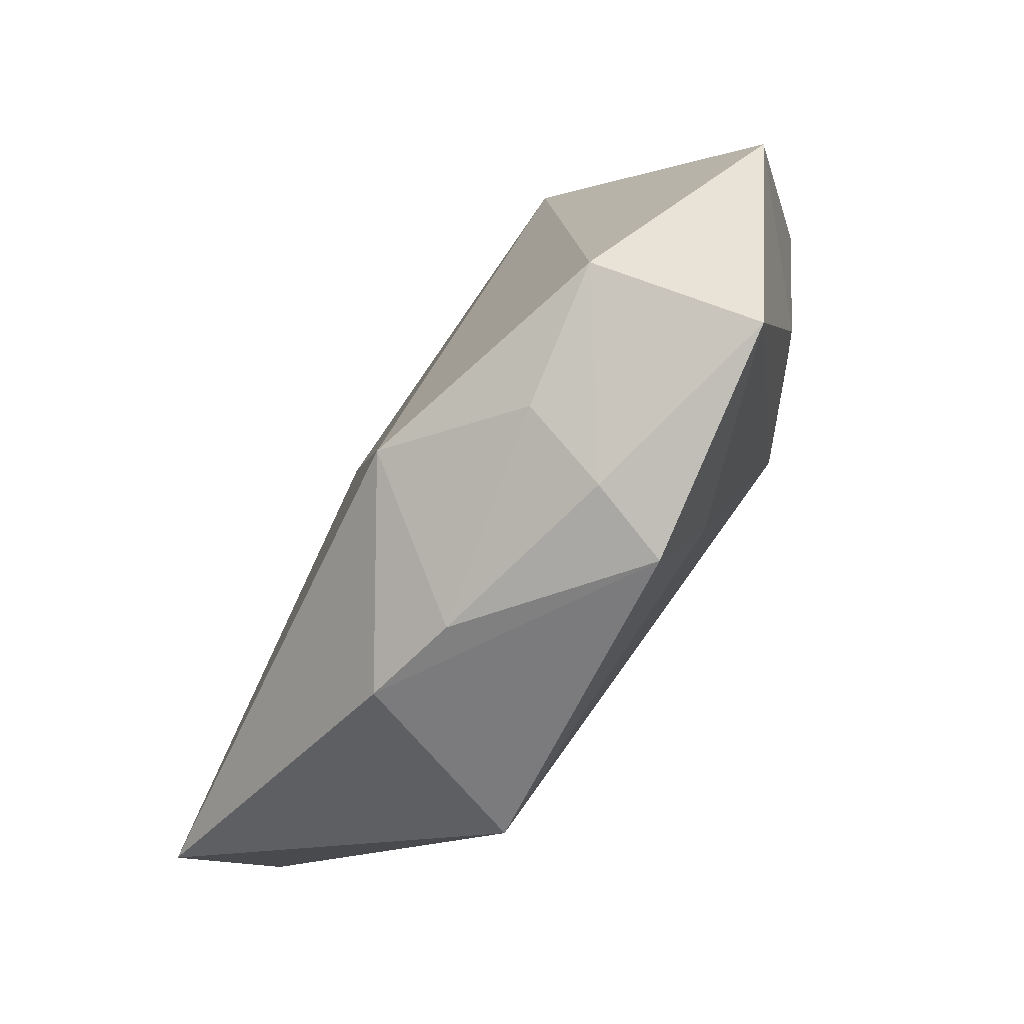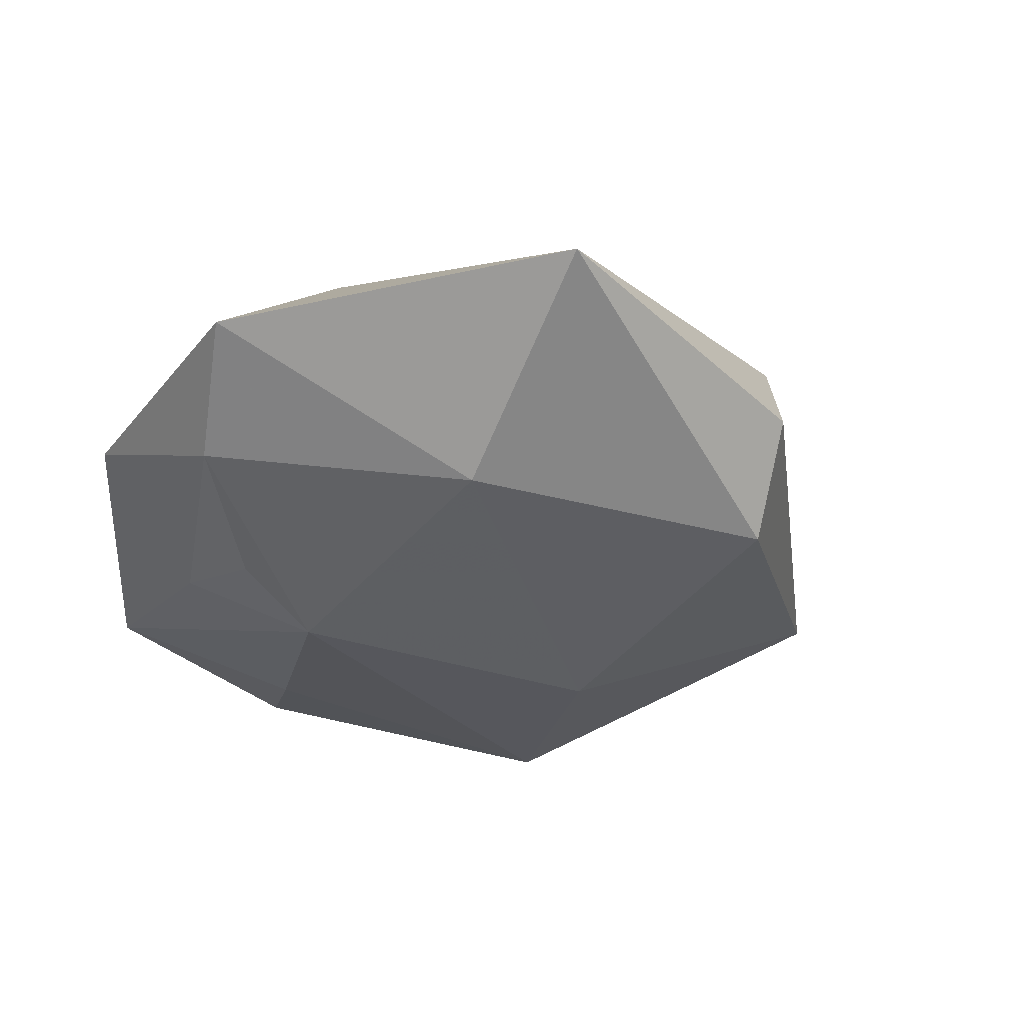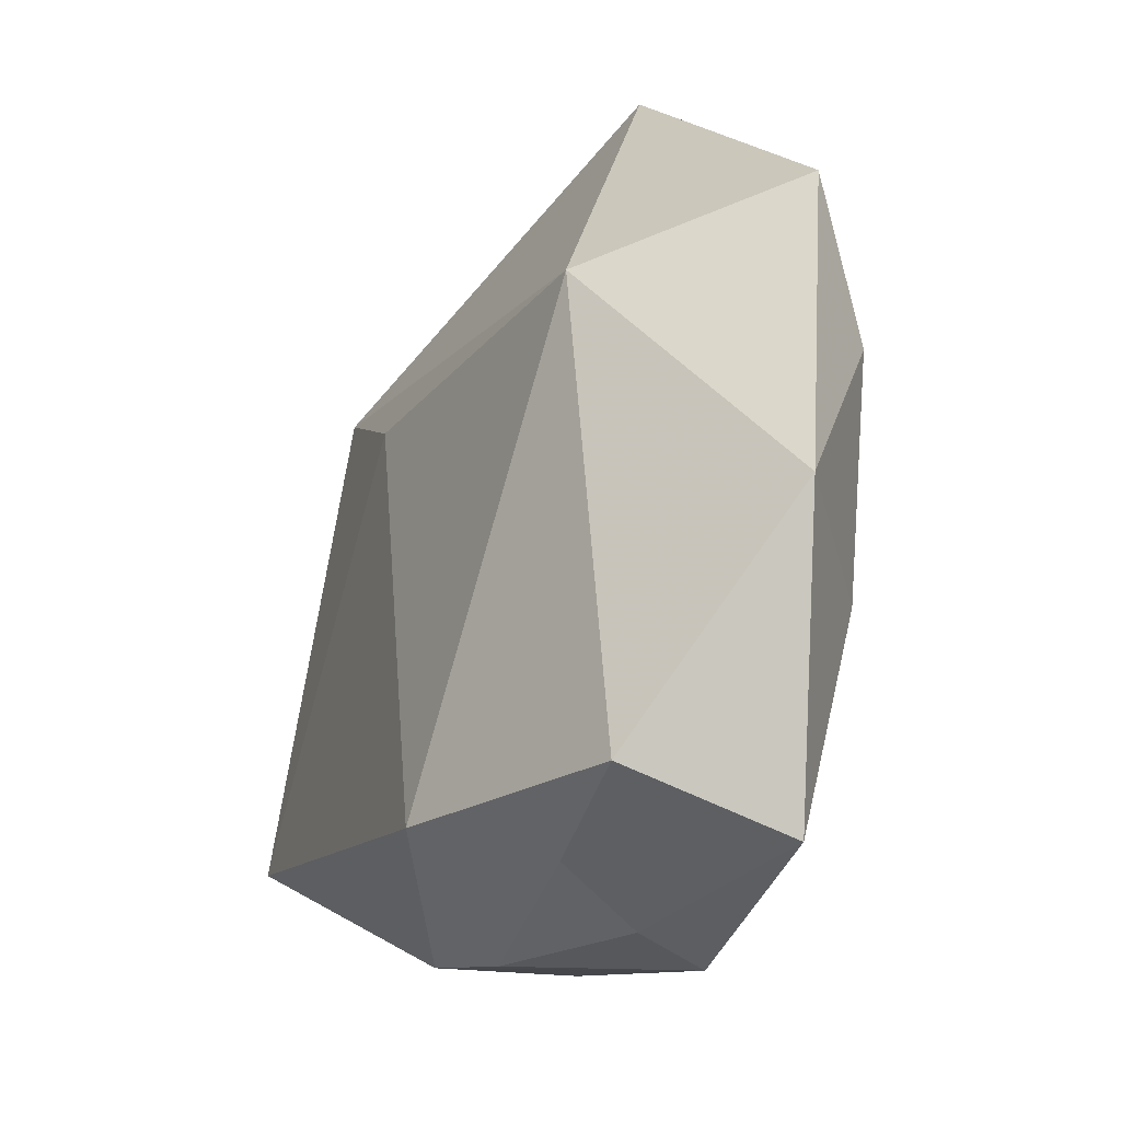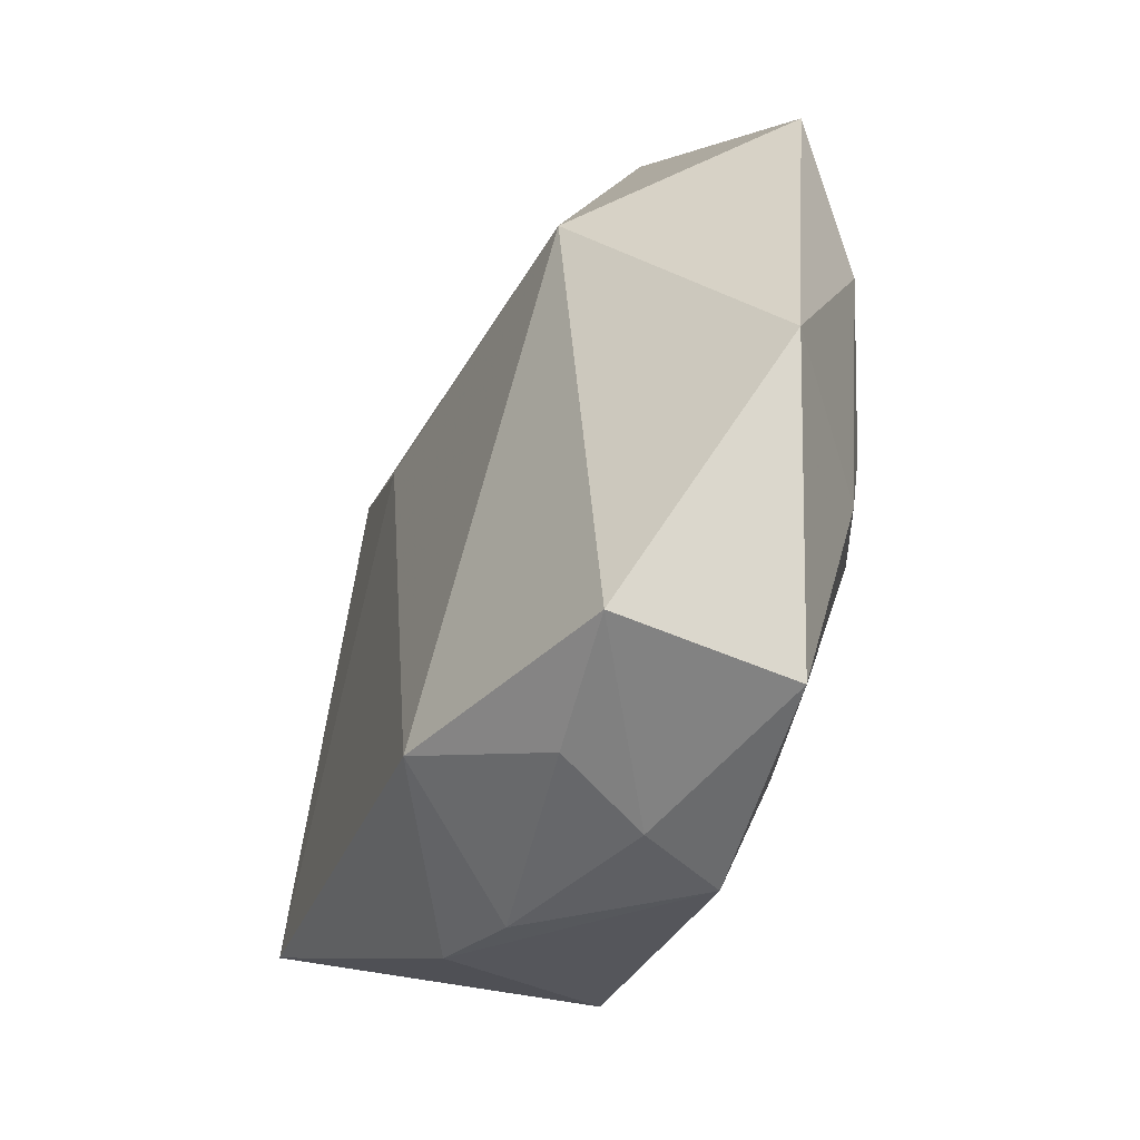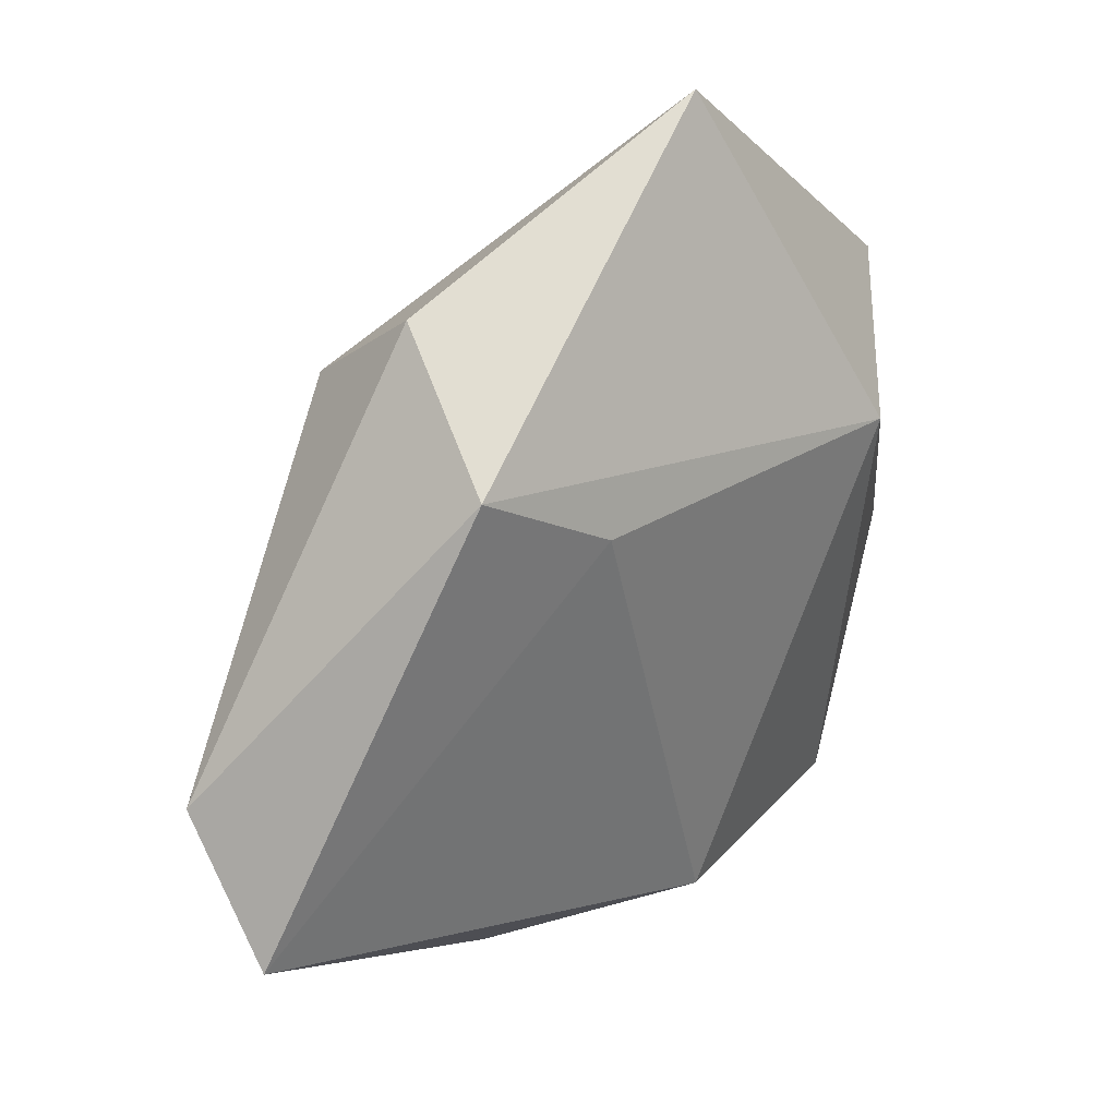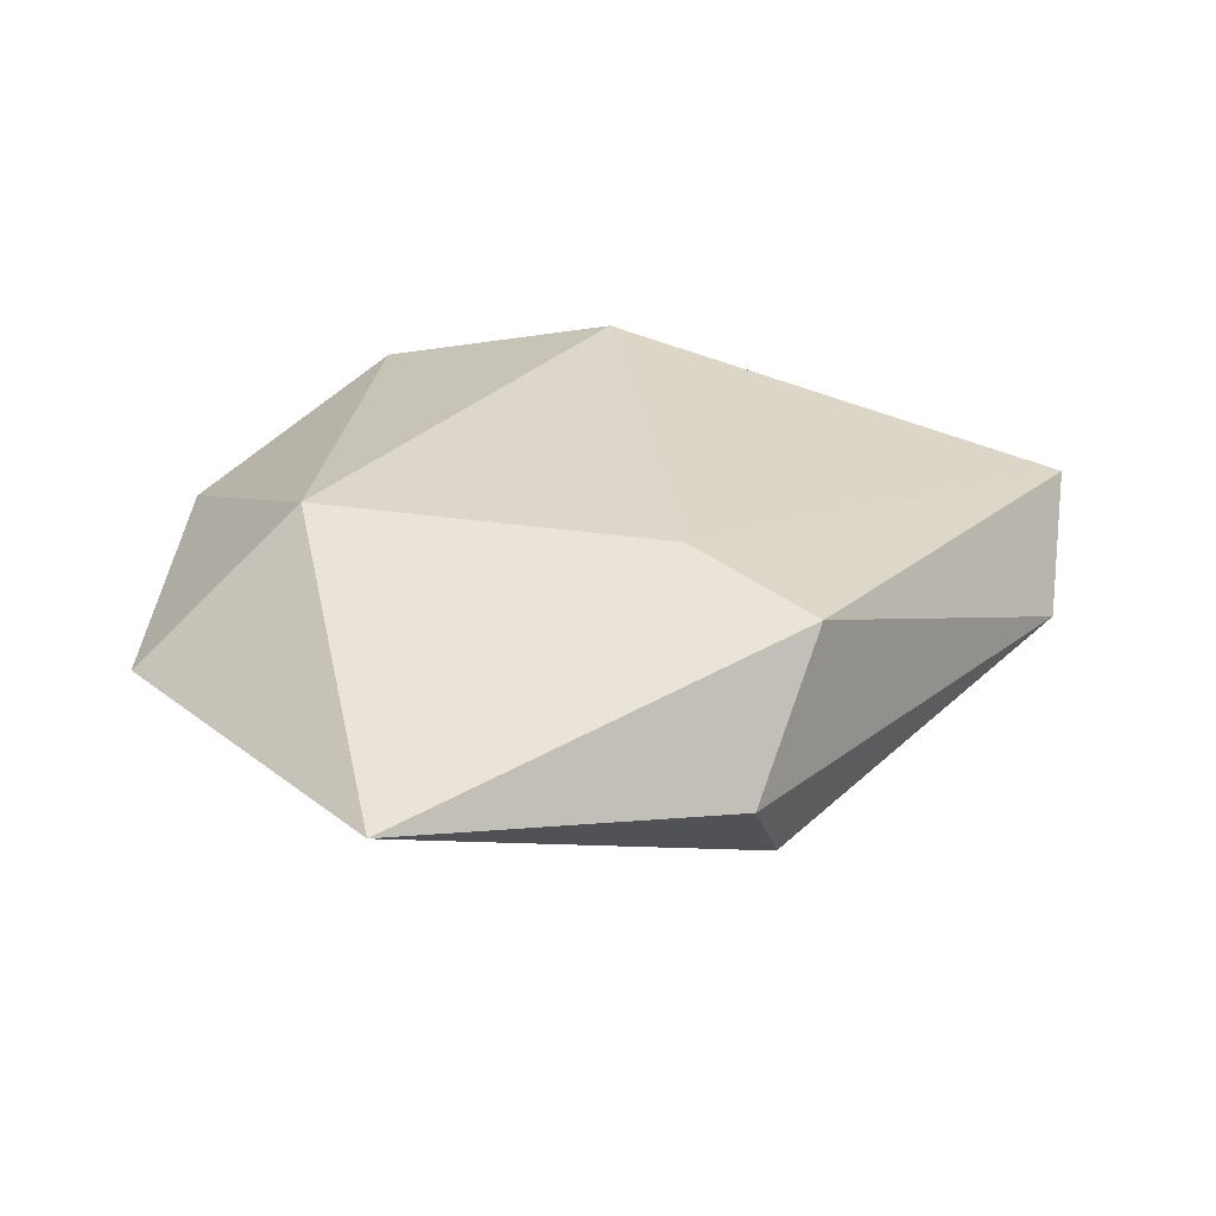
<metadata>
{"format":"obj","ext":"obj","renderer":"f3d","projection":"perspective","resolution":1024,"background":"white","views":[{"elev":-79.2,"azim":54.8,"up":"+Y"},{"elev":-34.2,"azim":151.1,"up":"+Z"},{"elev":-30.8,"azim":60.2,"up":"+Y"},{"elev":-46.7,"azim":62.9,"up":"+Y"},{"elev":36.8,"azim":-44.7,"up":"+Y"},{"elev":28.5,"azim":-174.9,"up":"+Z"}]}
</metadata>
<code>
v 0.03104 -0.01452 -0.0105
v -0.01179 0.01991 0.01534
v 0.02811 -0.003674 -0.01363
v 0.03089 -0.03857 -0.00409
v 0.04341 0.02183 -0.0005734
v 0.01233 -0.03585 0.008431
v -0.0198 0.03905 -0.002698
v -0.0504 -0.0131 0.008939
v 0.01152 -0.02976 -0.01248
v -0.02531 0.02937 0.01266
v -0.01872 -0.03396 0.00448
v 0.02599 -0.03279 0.01137
v -0.008869 -0.03694 0.002895
v -0.02413 -0.02913 -0.01441
v -0.02176 0.02986 -0.01296
v 0.01445 0.0507 0.0001633
v -0.04952 -0.0001863 -0.00188
v -0.0001518 -0.0297 0.01718
v 0.04438 -0.01193 0.002482
v 0.03847 0.007793 -0.008065
v 0.01053 -0.03996 -0.000388
v -0.01731 -0.003689 -0.01775
v 0.01843 -0.006594 -0.01797
v 0.01367 0.02597 -0.0142
v 0.02642 0.01561 0.01588
v 0.008161 -0.04096 -0.008845
f 14 23 9
f 9 23 4
f 16 25 5
f 14 9 26
f 26 9 4
f 18 13 6
f 18 8 11
f 11 13 18
f 11 8 14
f 14 26 11
f 11 26 13
f 10 25 16
f 16 7 10
f 14 8 17
f 8 10 17
f 17 10 7
f 16 5 24
f 23 24 20
f 20 24 5
f 12 25 18
f 18 6 12
f 13 26 21
f 21 6 13
f 21 26 4
f 4 12 21
f 21 12 6
f 18 25 2
f 25 10 2
f 2 8 18
f 2 10 8
f 15 17 7
f 15 7 16
f 16 24 15
f 4 23 1
f 25 12 19
f 19 5 25
f 19 12 4
f 19 20 5
f 4 1 19
f 19 1 20
f 22 23 14
f 14 17 22
f 17 15 22
f 22 24 23
f 22 15 24
f 23 20 3
f 3 1 23
f 20 1 3

</code>
